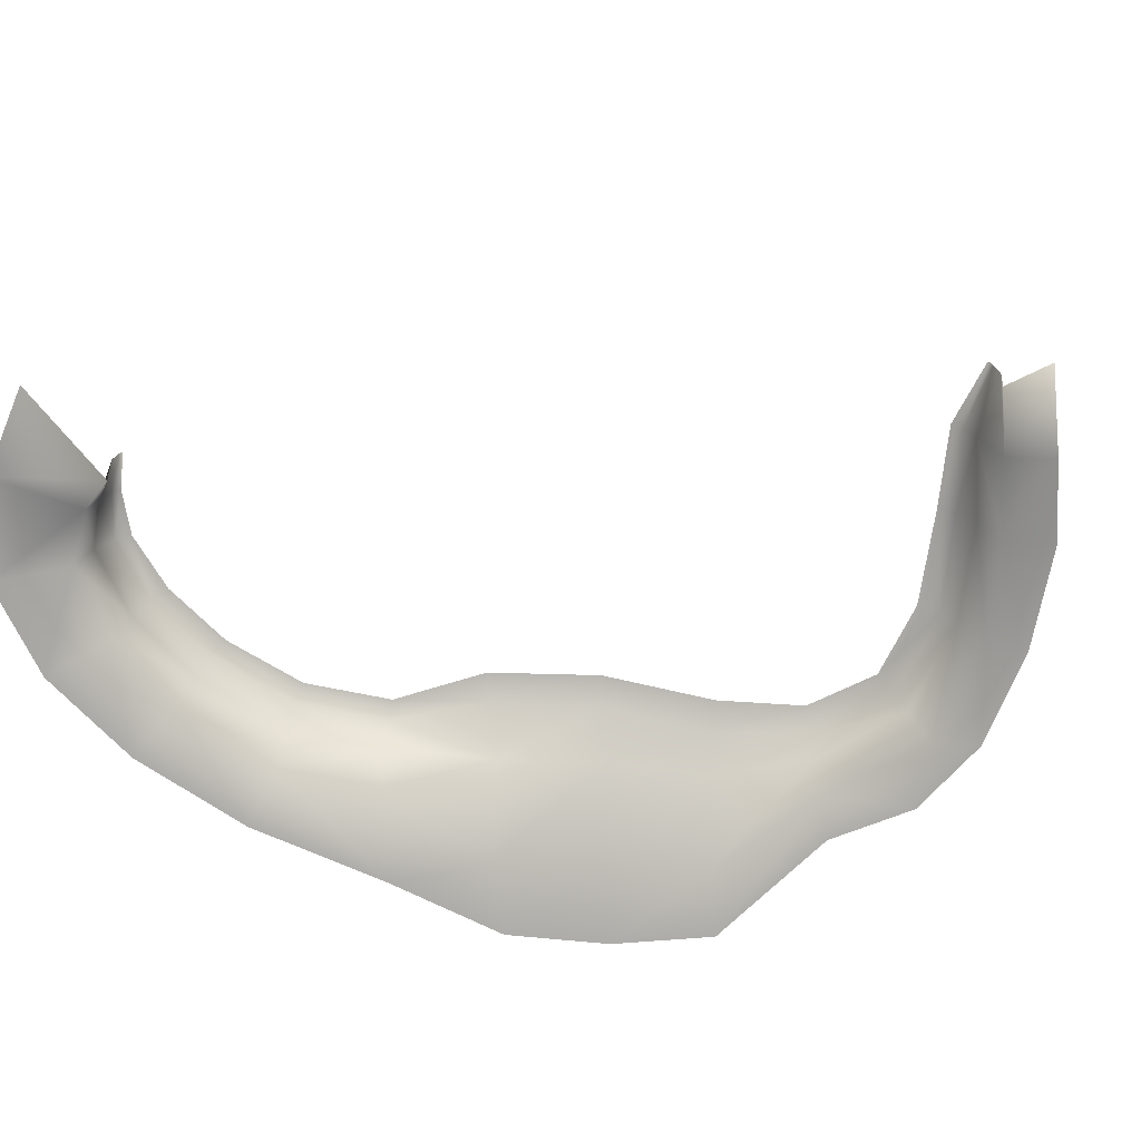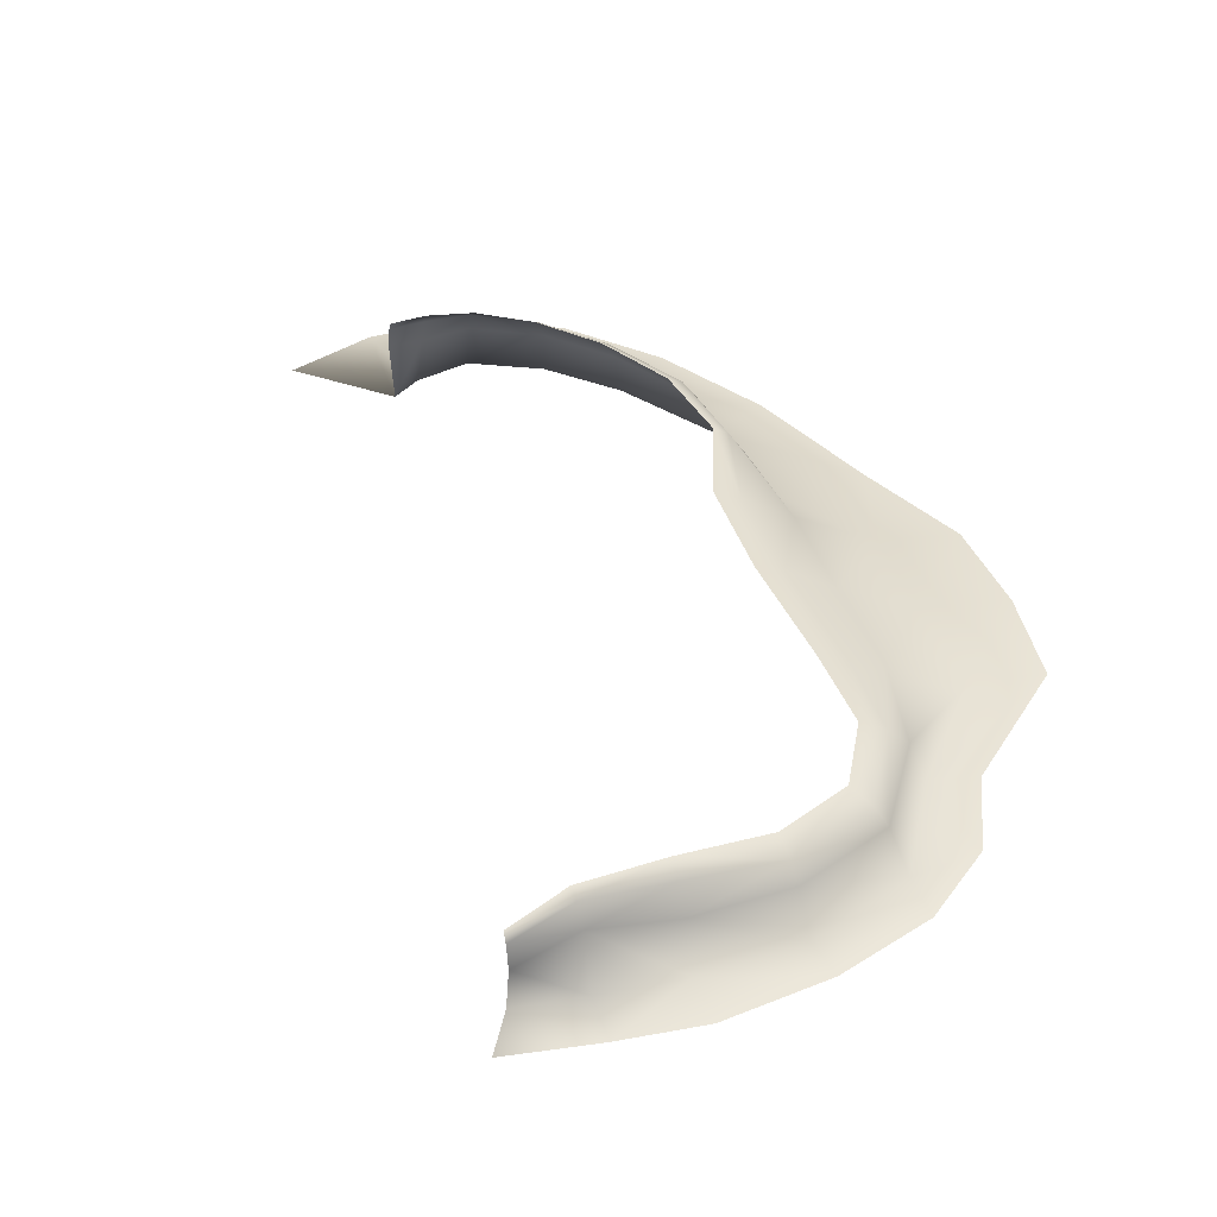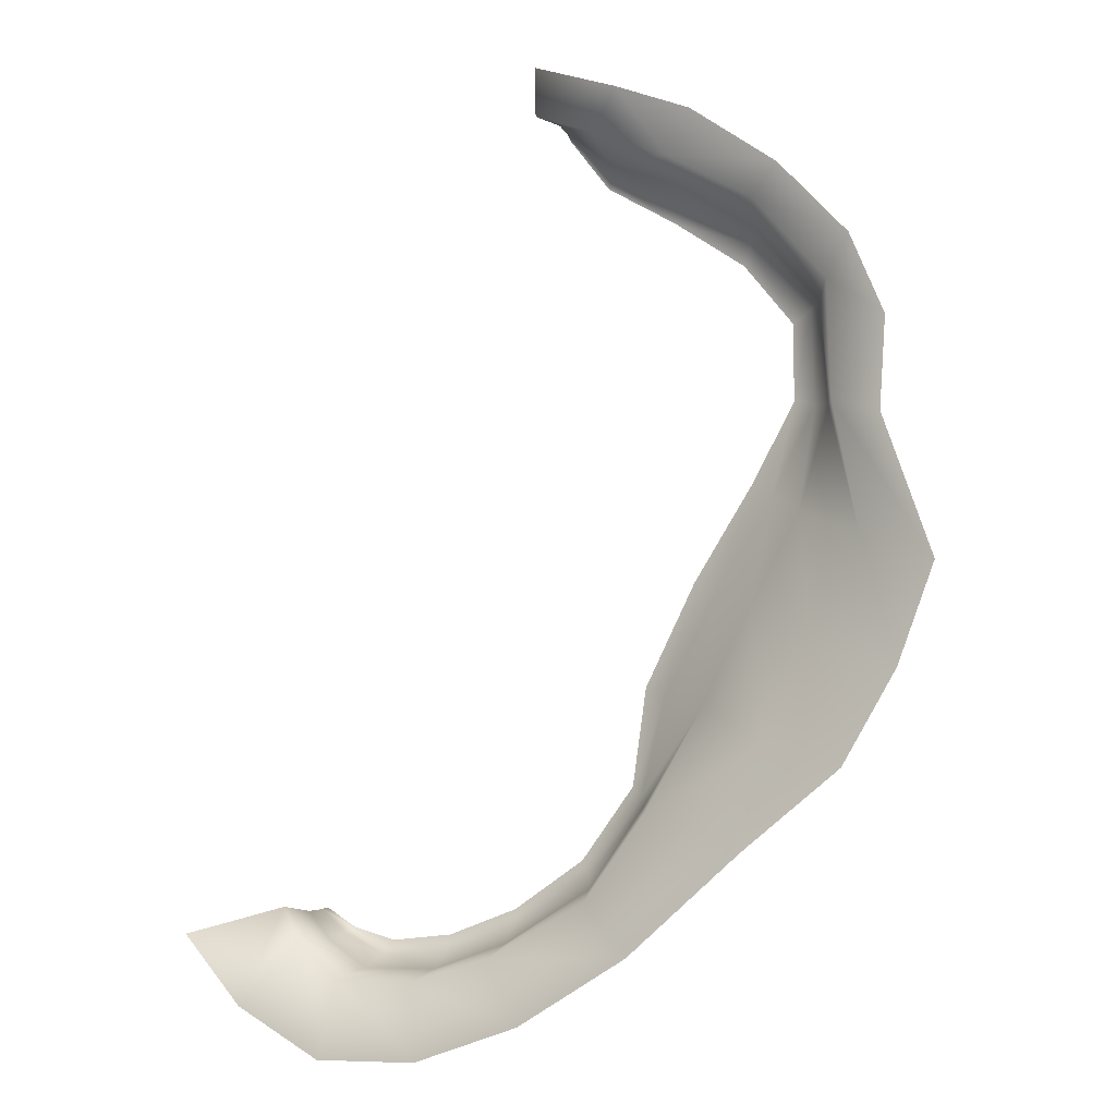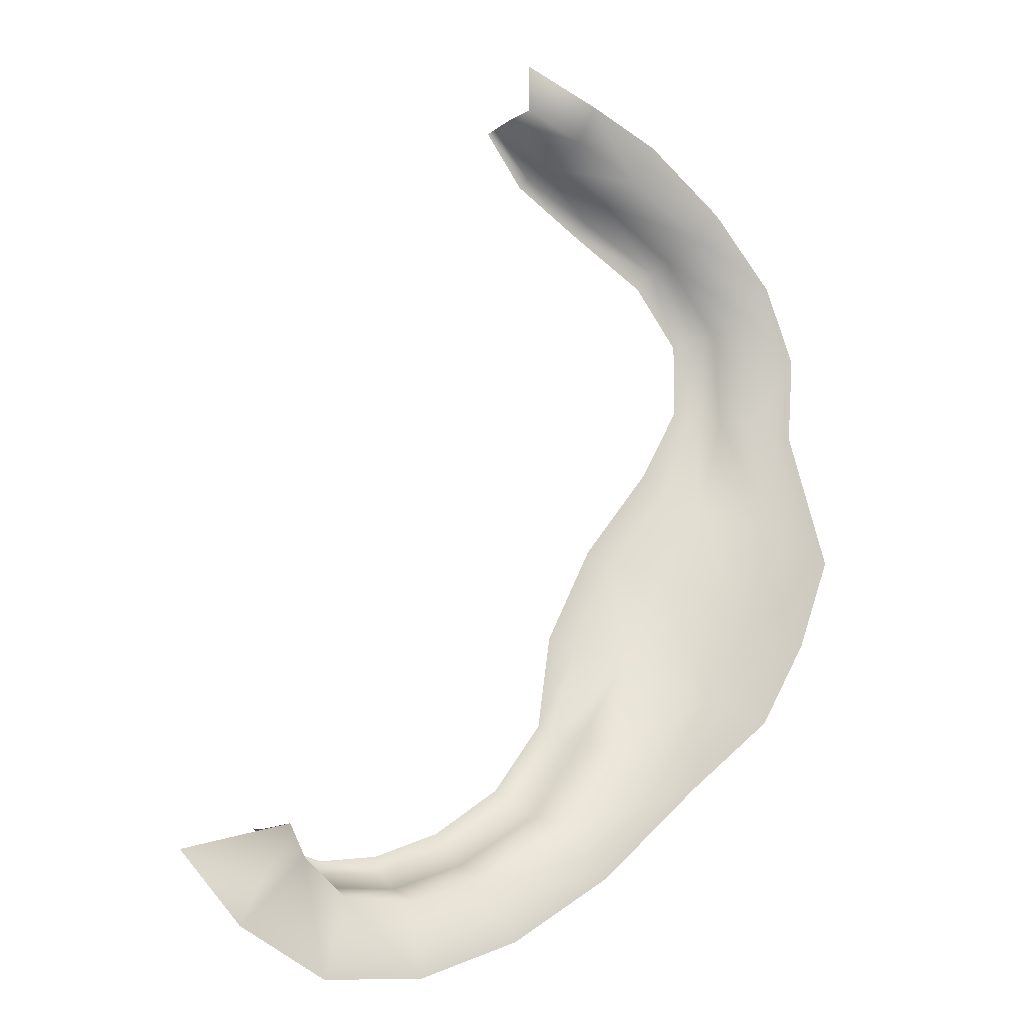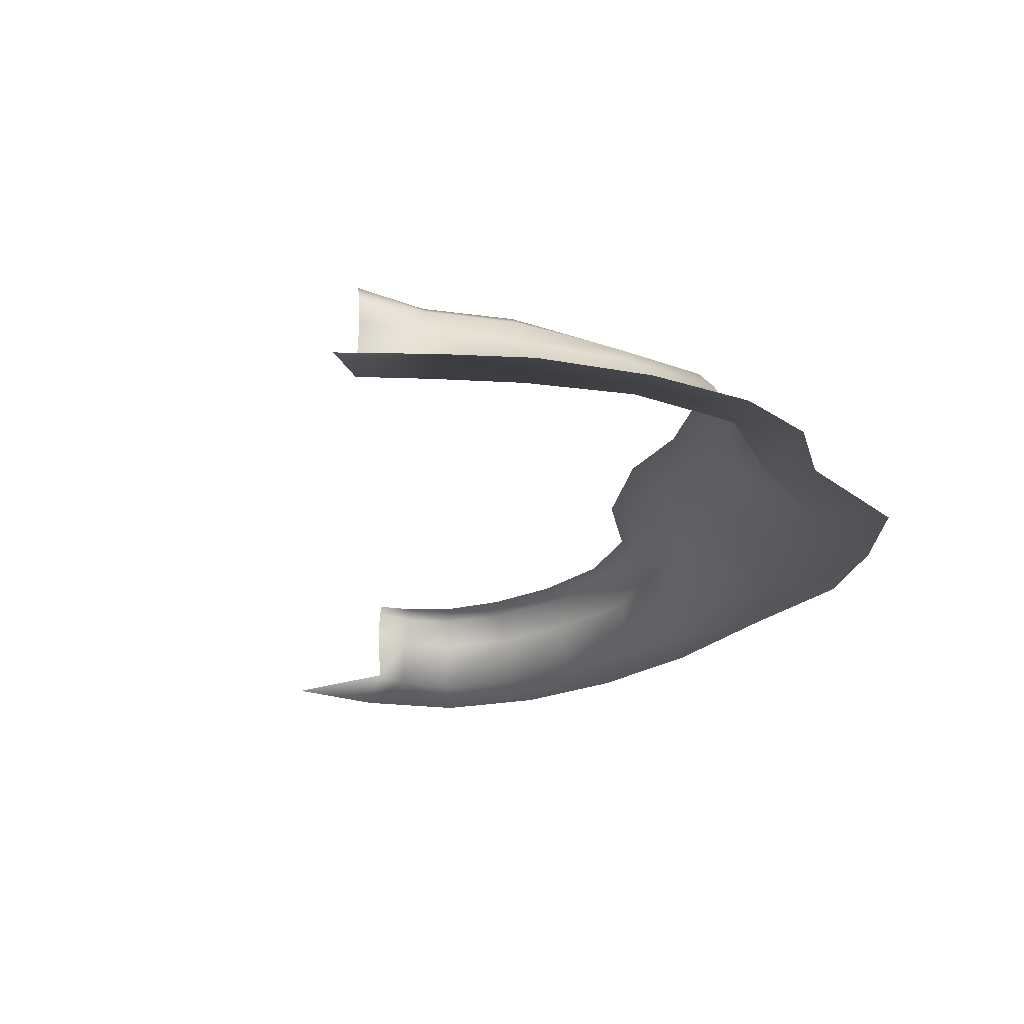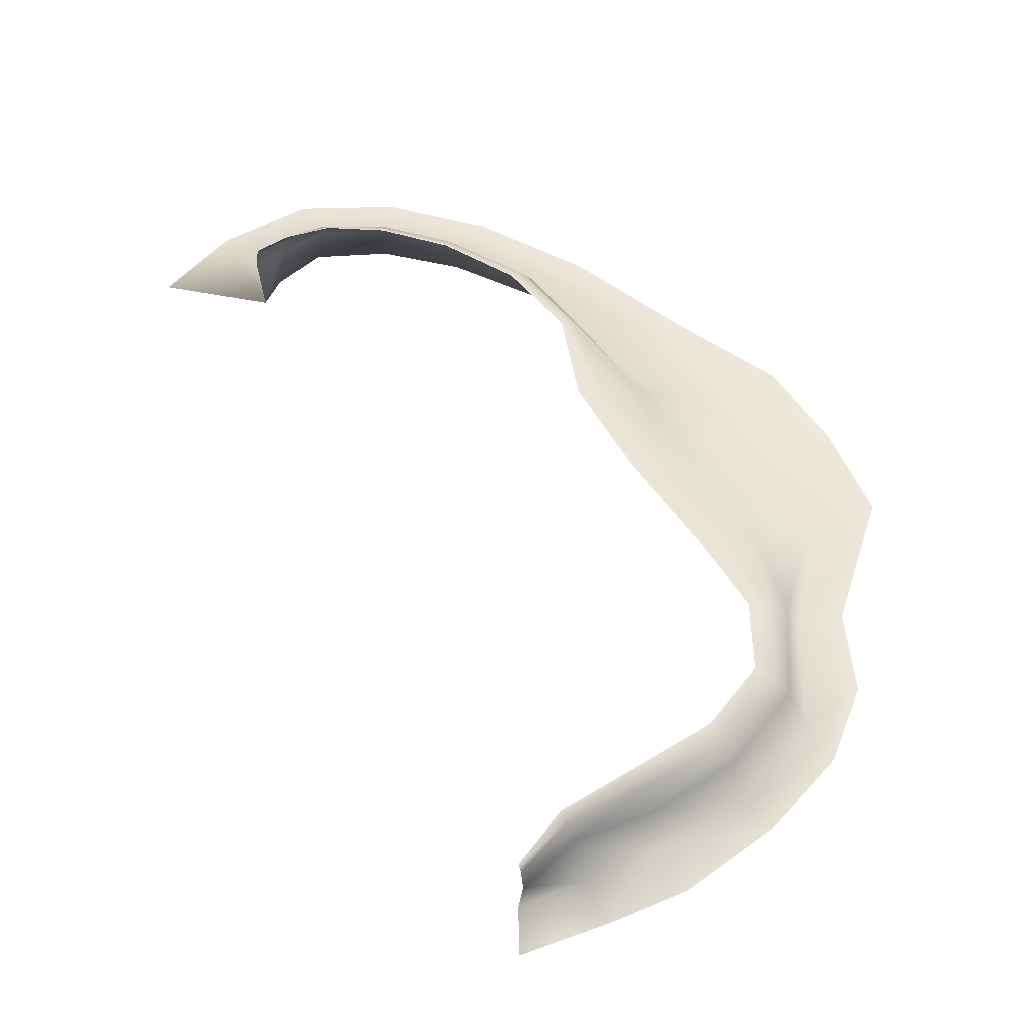
<metadata>
{"format":"obj","ext":"obj","renderer":"f3d","projection":"perspective","resolution":1024,"background":"white","views":[{"elev":-70.3,"azim":-64.4,"up":"+Y"},{"elev":40.3,"azim":9.9,"up":"+Y"},{"elev":-8.3,"azim":23.9,"up":"+Z"},{"elev":-10.5,"azim":-31.3,"up":"+Z"},{"elev":-22.7,"azim":17.8,"up":"+Y"},{"elev":53.9,"azim":-1.4,"up":"+Y"}]}
</metadata>
<code>
g A_Platform_9033
v -2785 -2272 6729
v -2795 -2207 6713
v -2851 -2215 6762
v -2856 -2272 6757
v -2700 -2272 6692
v -2710 -2215 6676
v -2601 -2272 6632
v -2616 -2222 6613
v -2520 -2272 6535
v -2543 -2222 6524
v -2516 -2272 6404
v -2535 -2222 6409
v -2488 -2272 6262
v -2570 -2222 6295
v -2542 -2272 6150
v -2627 -2215 6200
v -2598 -2272 6045
v -2684 -2215 6092
v -2729 -2272 5977
v -2752 -2215 5987
v -2799 -2272 5884
v -2816 -2215 5898
v -2913 -2272 5824
v -2917 -2215 5839
v -3007 -2272 5797
v -3005 -2215 5811
v -3096 -2272 5801
v -3091 -2215 5812
v -3146 -2272 5844
v -3138 -2215 5844
v -3164 -2272 5880
v -3169 -2207 5875
v -3120 -2272 5712
v -3221 -2272 5769
v -2802 -2181 6703
v -2853 -2185 6759
v -2719 -2185 6660
v -2626 -2202 6601
v -2560 -2202 6519
v -2556 -2202 6415
v -2606 -2202 6318
v -2679 -2185 6217
v -2738 -2185 6109
v -2767 -2185 5999
v -2830 -2185 5914
v -2921 -2185 5858
v -3005 -2185 5830
v -3084 -2185 5827
v -3133 -2185 5851
v -3166 -2181 5877
v -2809 -2172 6694
v -2856 -2172 6757
v -2727 -2172 6644
v -2640 -2189 6581
v -2584 -2189 6510
v -2584 -2189 6424
v -2633 -2189 6337
v -2708 -2172 6233
v -2766 -2172 6119
v -2782 -2172 6010
v -2843 -2172 5930
v -2925 -2172 5877
v -3006 -2172 5849
v -3077 -2172 5843
v -3128 -2172 5857
v -3164 -2172 5880
v -2877 -2272 5752
v -3000 -2272 5712
v -3292 -2272 5850
v -2751 -2272 5825
v -2623 -2272 5933
v -2512 -2272 6019
v -2451 -2272 6120
v -2409 -2272 6229
v -2463 -2272 6388
v -2456 -2272 6490
v -2494 -2272 6582
v -2572 -2272 6669
v -2672 -2272 6742
v -2759 -2272 6779
v -2857 -2272 6814
f 50 66 65
f 43 59 58
f 59 43 60
f 44 60 43
f 60 44 61
f 45 61 44
f 61 45 62
f 46 62 45
f 62 46 63
f 47 63 46
f 63 47 64
f 48 64 47
f 64 48 65
f 49 65 48
f 65 49 50
f 32 50 49
f 31 32 30
f 49 30 32
f 30 49 48
f 42 58 57
f 58 42 43
f 18 43 42
f 43 18 44
f 20 44 18
f 44 20 45
f 22 45 20
f 45 22 46
f 24 46 22
f 46 24 47
f 26 47 24
f 47 26 48
f 28 48 26
f 48 28 30
f 29 30 28
f 30 29 31
f 34 31 29
f 31 34 69
f 29 28 27
f 26 27 28
f 27 26 25
f 24 25 26
f 25 24 23
f 22 23 24
f 23 22 21
f 20 21 22
f 21 20 19
f 18 19 20
f 19 18 17
f 16 17 18
f 17 16 15
f 14 15 16
f 15 14 13
f 12 13 14
f 13 12 11
f 10 11 12
f 71 19 17
f 19 71 21
f 70 21 71
f 21 70 23
f 67 23 70
f 23 67 25
f 68 25 67
f 25 68 27
f 33 27 68
f 27 33 29
f 34 29 33
f 11 74 13
f 73 13 74
f 13 73 15
f 72 15 73
f 15 72 17
f 71 17 72
f 18 42 16
f 41 16 42
f 16 41 14
f 40 14 41
f 14 40 12
f 10 12 40
f 8 10 39
f 40 39 10
f 39 40 56
f 41 56 40
f 56 41 57
f 42 57 41
f 6 8 38
f 39 38 8
f 38 39 55
f 56 55 39
f 2 6 37
f 38 37 6
f 55 54 38
f 53 38 54
f 38 53 37
f 35 37 53
f 37 35 2
f 36 2 35
f 2 36 3
f 53 51 35
f 52 35 51
f 35 52 36
f 11 10 9
f 8 9 10
f 9 8 7
f 6 7 8
f 7 6 5
f 2 5 6
f 5 2 1
f 3 1 2
f 1 3 4
f 5 1 80
f 4 80 1
f 80 4 81
f 11 75 74
f 75 11 76
f 9 76 11
f 76 9 77
f 7 77 9
f 77 7 78
f 5 78 7
f 78 5 79
f 80 79 5

</code>
